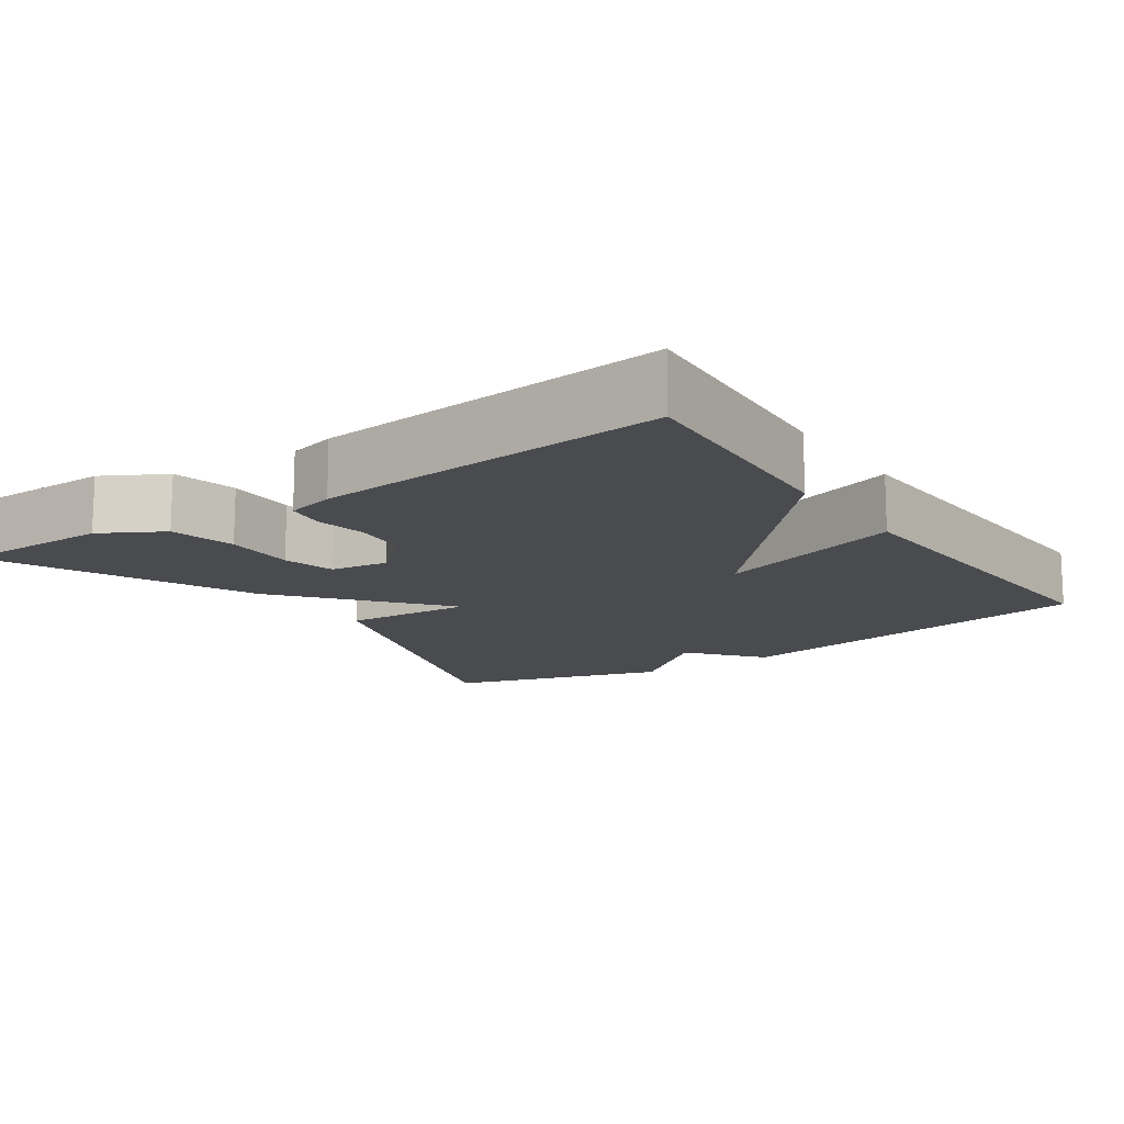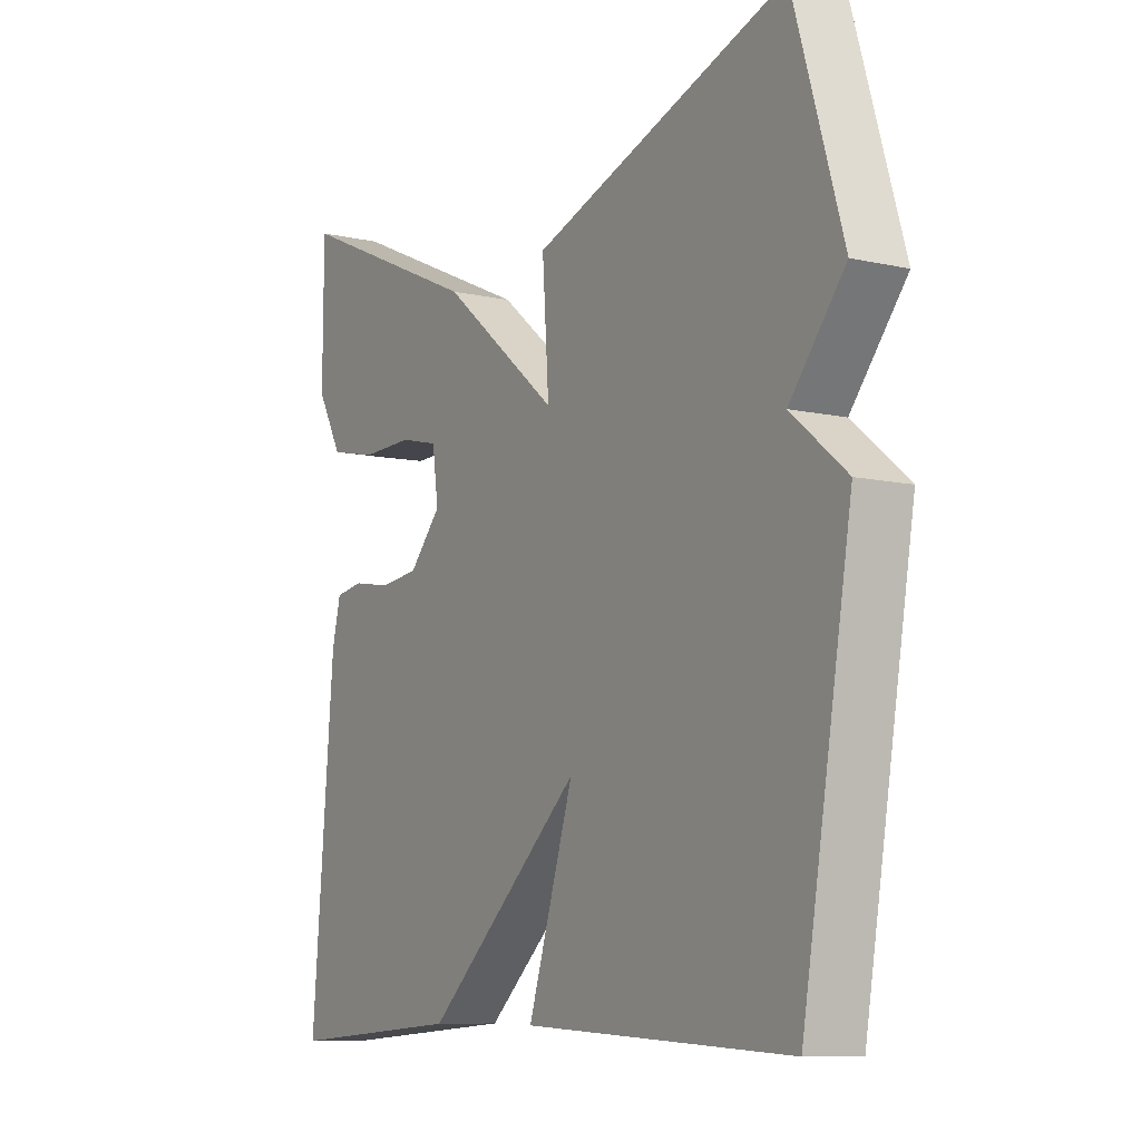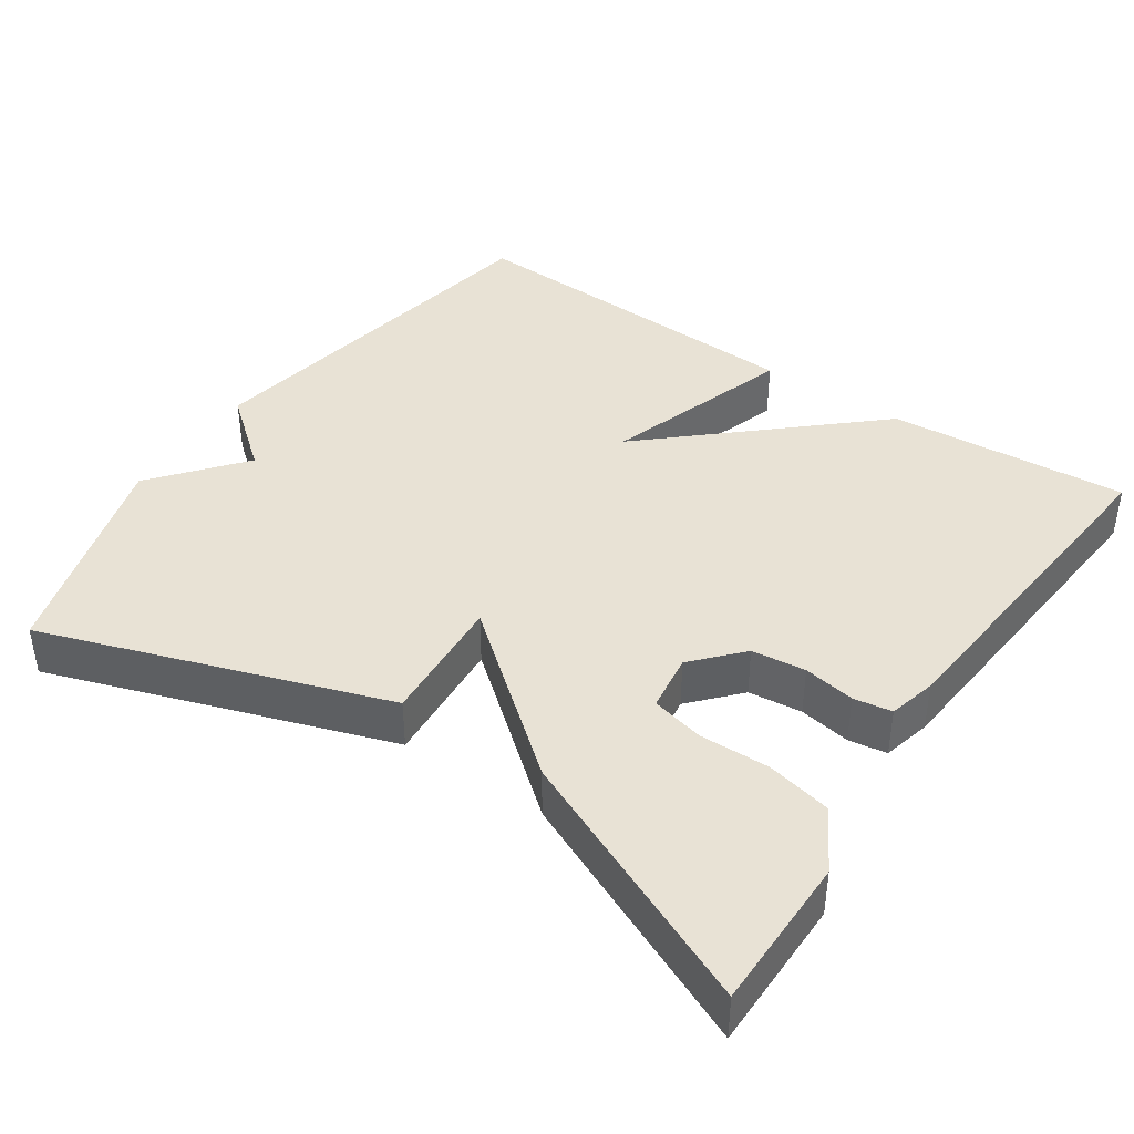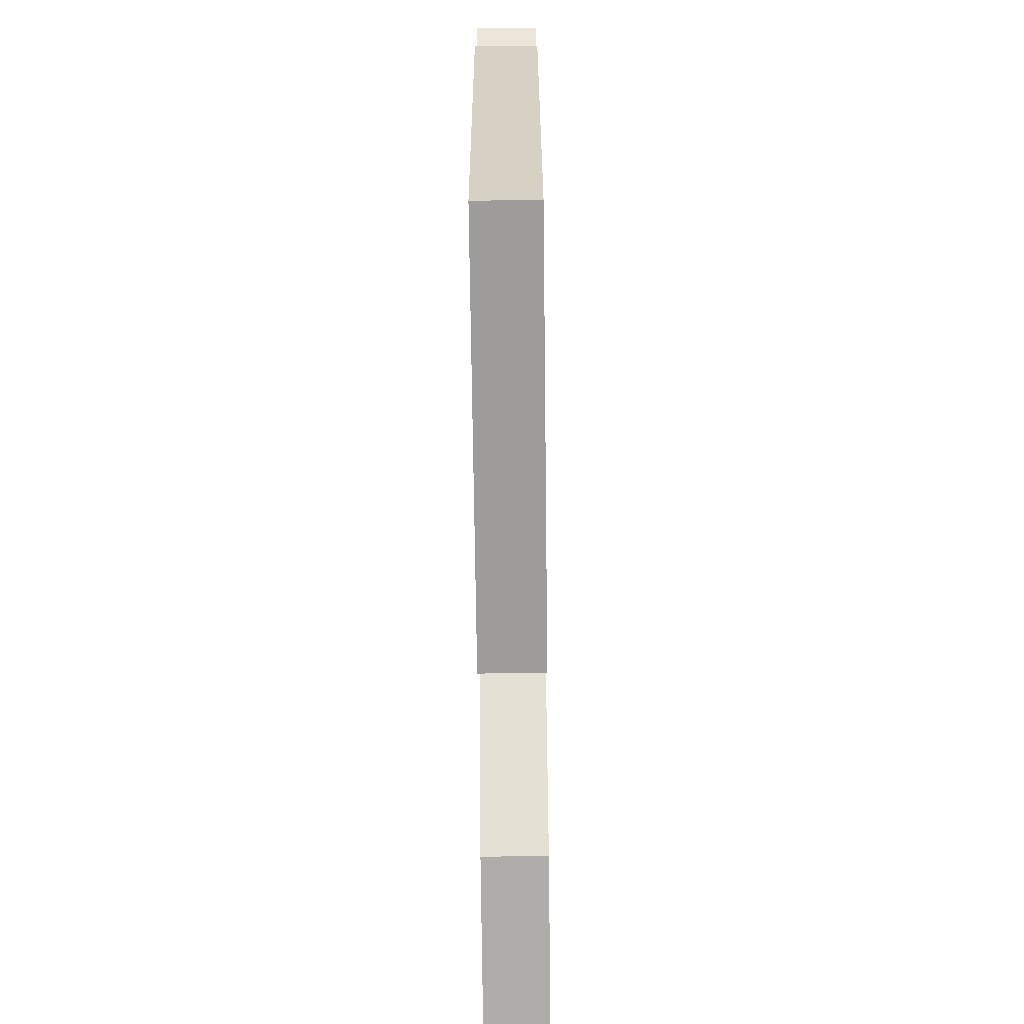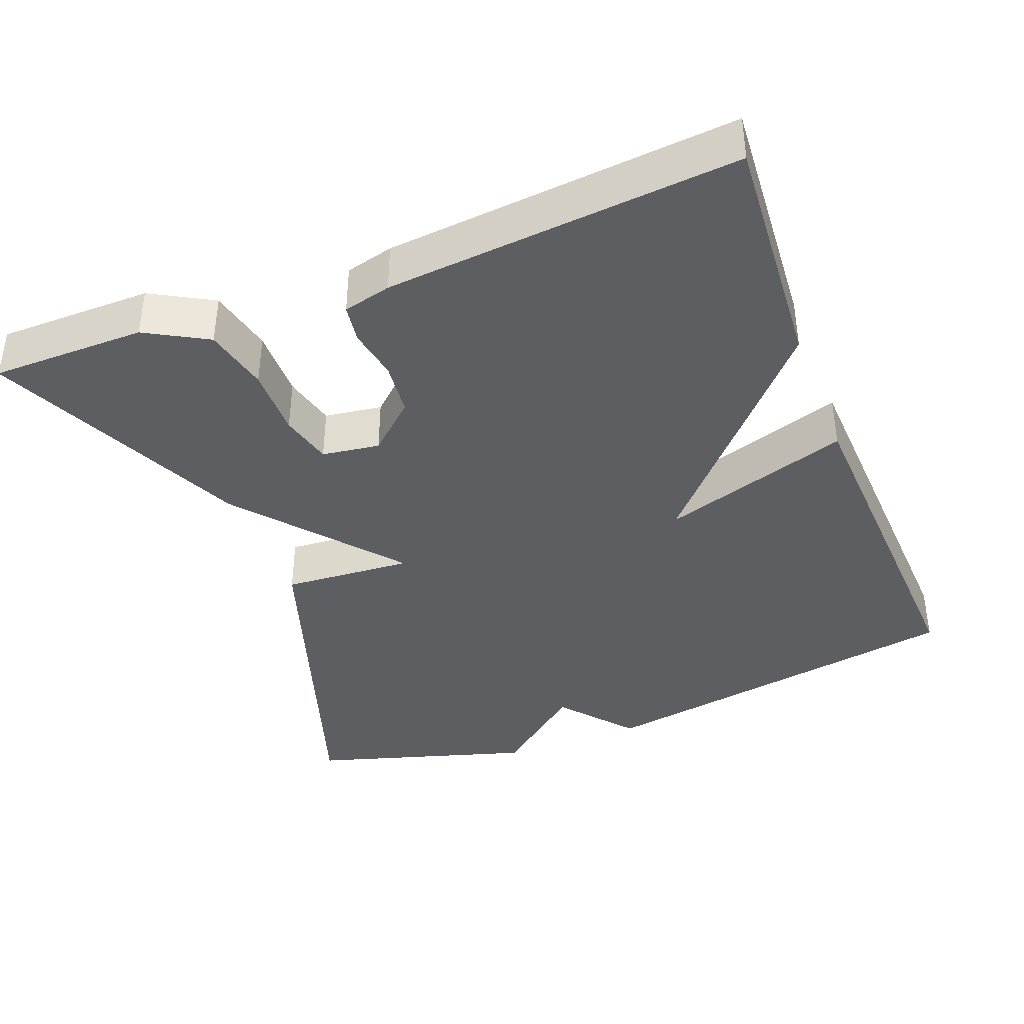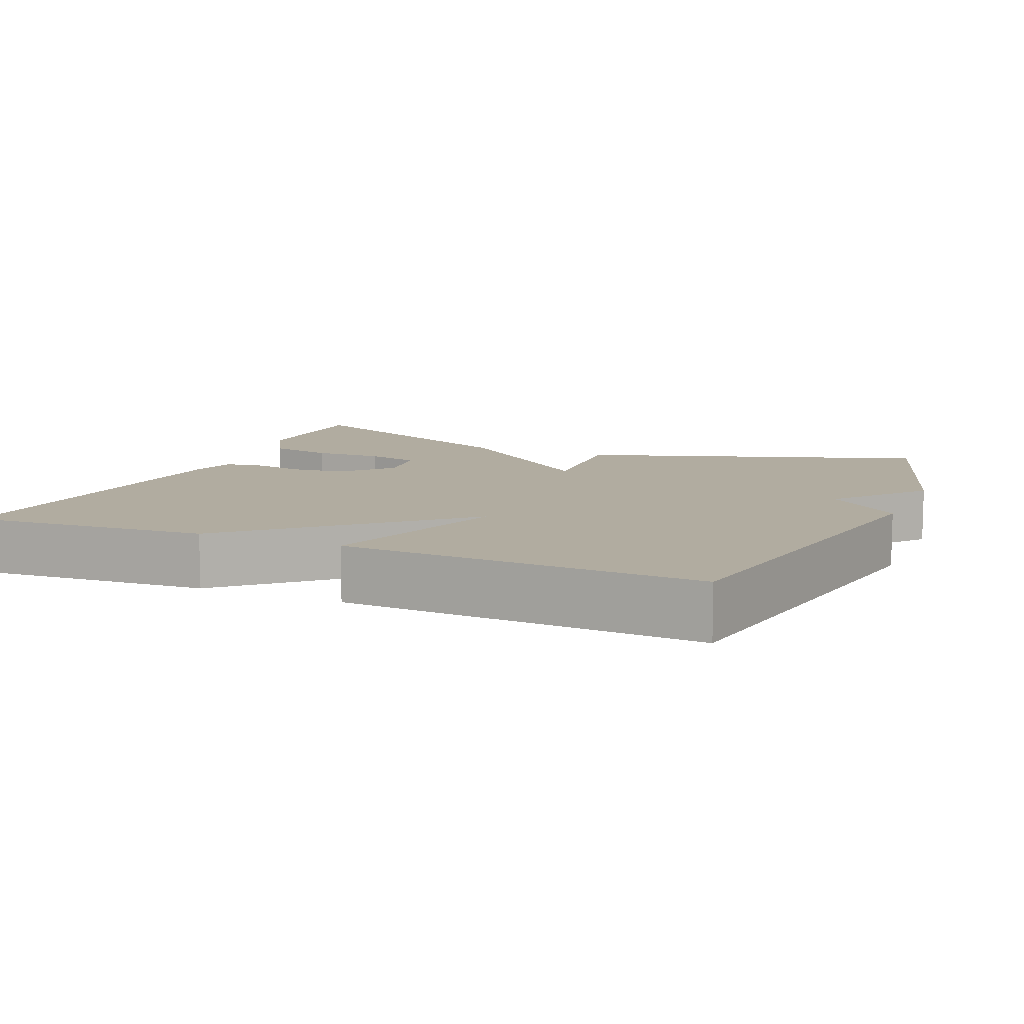
<metadata>
{"format":"obj","ext":"obj","renderer":"f3d","projection":"perspective","resolution":1024,"background":"white","views":[{"elev":-13.9,"azim":124.6,"up":"+Y"},{"elev":-9.0,"azim":-120.9,"up":"+Z"},{"elev":40.9,"azim":34.1,"up":"+Y"},{"elev":-73.0,"azim":-89.3,"up":"+Z"},{"elev":-39.2,"azim":111.2,"up":"+Y"},{"elev":10.1,"azim":-156.9,"up":"+Y"}]}
</metadata>
<code>
v -0.5 0.07 -0.5
v -0.588 0.07 0.007
v -0.49 0.07 0.087
v -0.588 0.07 0.207
v -0.5 0.07 0.5
v -0.044 0.07 0.346
v -0.056 0.07 0.173
v 0.156 0.07 0.346
v 0.5 0.07 0.5
v 0.501 0.07 0.294
v 0.455 0.07 0.212
v 0.368 0.07 0.193
v 0.274 0.07 0.195
v 0.204 0.07 0.178
v 0.193 0.07 0.101
v 0.251 0.07 0.037
v 0.323 0.07 0.029
v 0.392 0.07 0.041
v 0.443 0.07 0.033
v 0.459 0.07 -0.031
v 0.5 0.07 -0.5
v 0.179 0.07 -0.477
v -0.103 0.07 -0.224
v -0.021 0.07 -0.477
v -0.5 0 -0.5
v -0.588 0 0.007
v -0.49 0 0.087
v -0.588 0 0.207
v -0.5 0 0.5
v -0.044 0 0.346
v -0.056 0 0.173
v 0.156 0 0.346
v 0.5 0 0.5
v 0.501 0 0.294
v 0.455 0 0.212
v 0.368 0 0.193
v 0.274 0 0.195
v 0.204 0 0.178
v 0.193 0 0.101
v 0.251 0 0.037
v 0.323 0 0.029
v 0.392 0 0.041
v 0.443 0 0.033
v 0.459 0 -0.031
v 0.5 0 -0.5
v 0.179 0 -0.477
v -0.103 0 -0.224
v -0.021 0 -0.477
f 1 2 3
f 24 1 3
f 23 24 3
f 21 22 23
f 20 21 23
f 19 20 23
f 18 19 23
f 17 18 23
f 16 17 23 3
f 15 16 3 4
f 11 12 13
f 10 11 13
f 9 10 13
f 8 9 13
f 7 8 13 14
f 4 5 6 7
f 15 4 7
f 7 14 15
f 27 26 25
f 27 25 48
f 27 48 47
f 47 46 45
f 47 45 44
f 47 44 43
f 47 43 42
f 47 42 41
f 27 47 41 40
f 28 27 40 39
f 37 36 35
f 37 35 34
f 37 34 33
f 37 33 32
f 38 37 32 31
f 31 30 29 28
f 31 28 39
f 39 38 31
f 1 25 26 2
f 2 26 27 3
f 3 27 28 4
f 4 28 29 5
f 5 29 30 6
f 6 30 31 7
f 7 31 32 8
f 8 32 33 9
f 9 33 34 10
f 10 34 35 11
f 11 35 36 12
f 12 36 37 13
f 13 37 38 14
f 14 38 39 15
f 15 39 40 16
f 16 40 41 17
f 17 41 42 18
f 18 42 43 19
f 19 43 44 20
f 20 44 45 21
f 21 45 46 22
f 22 46 47 23
f 23 47 48 24
f 24 48 25 1

</code>
